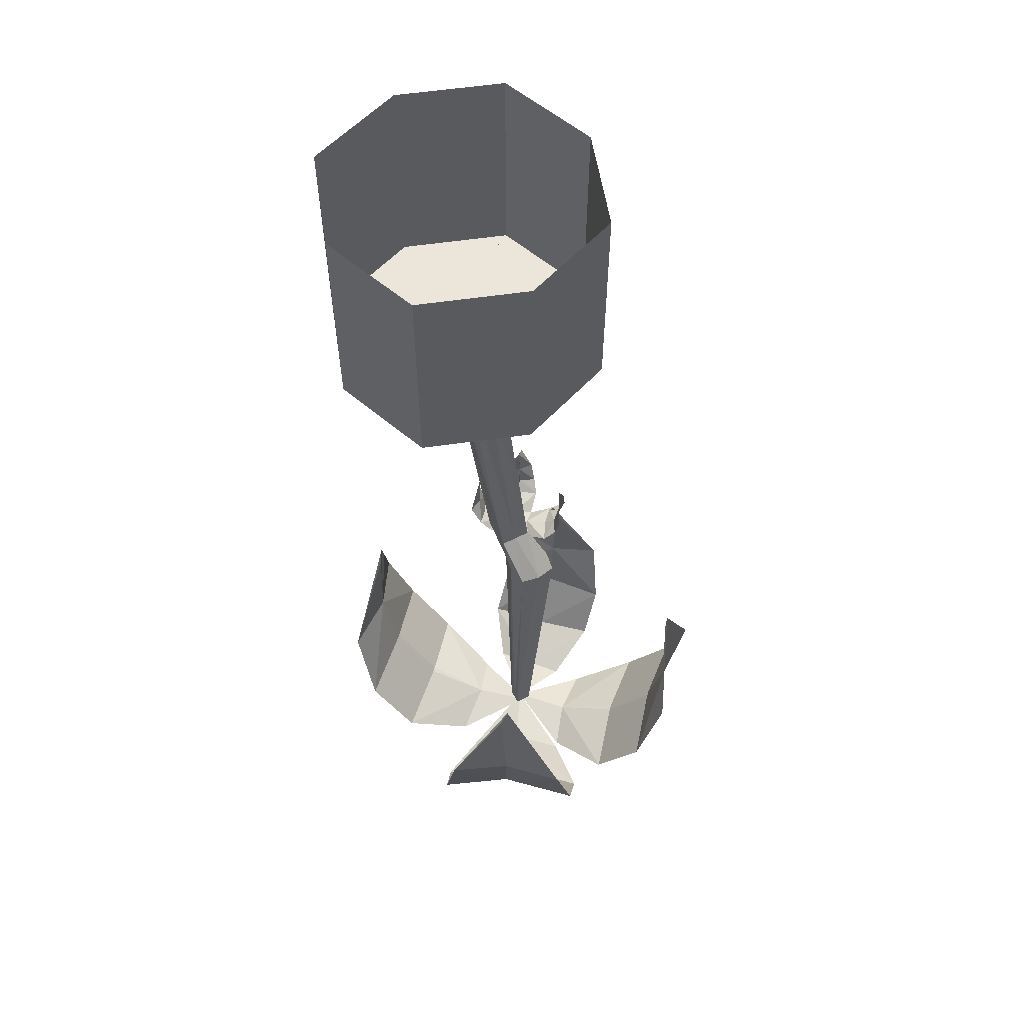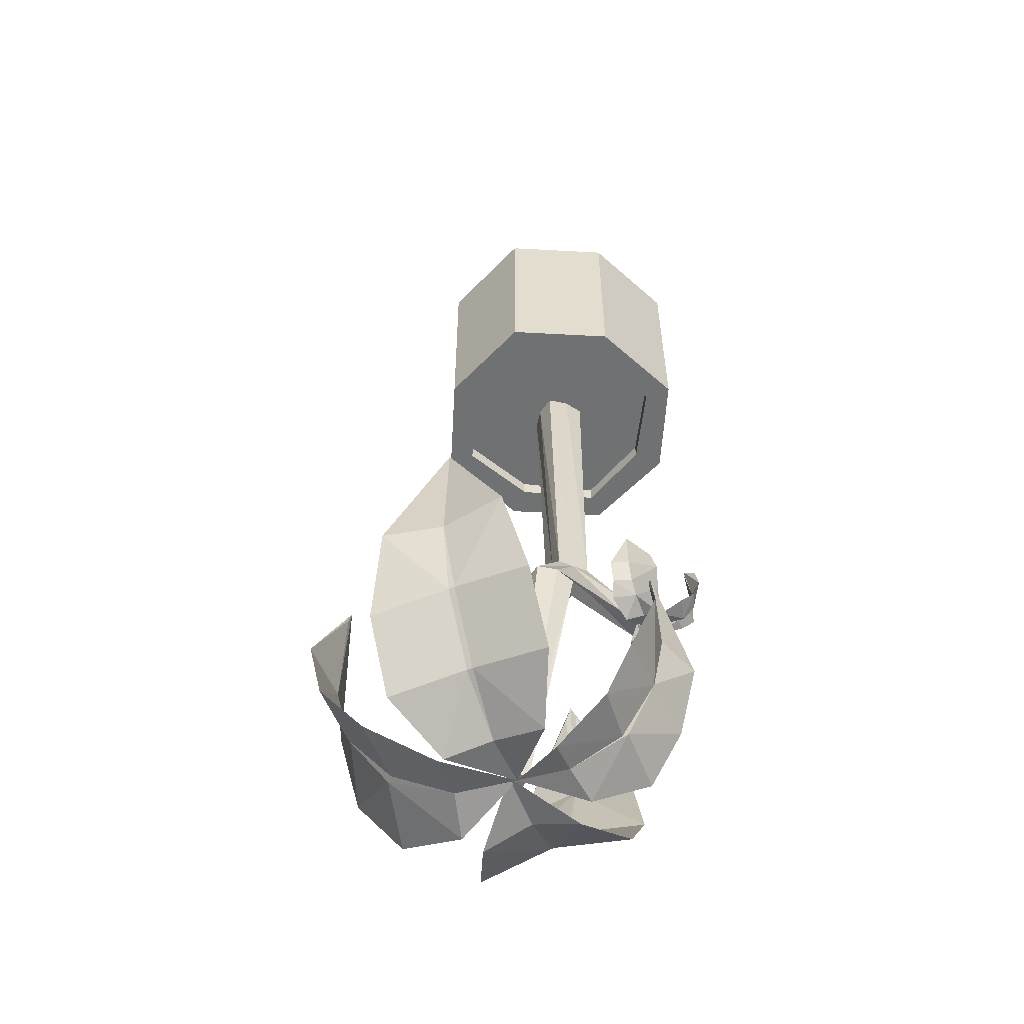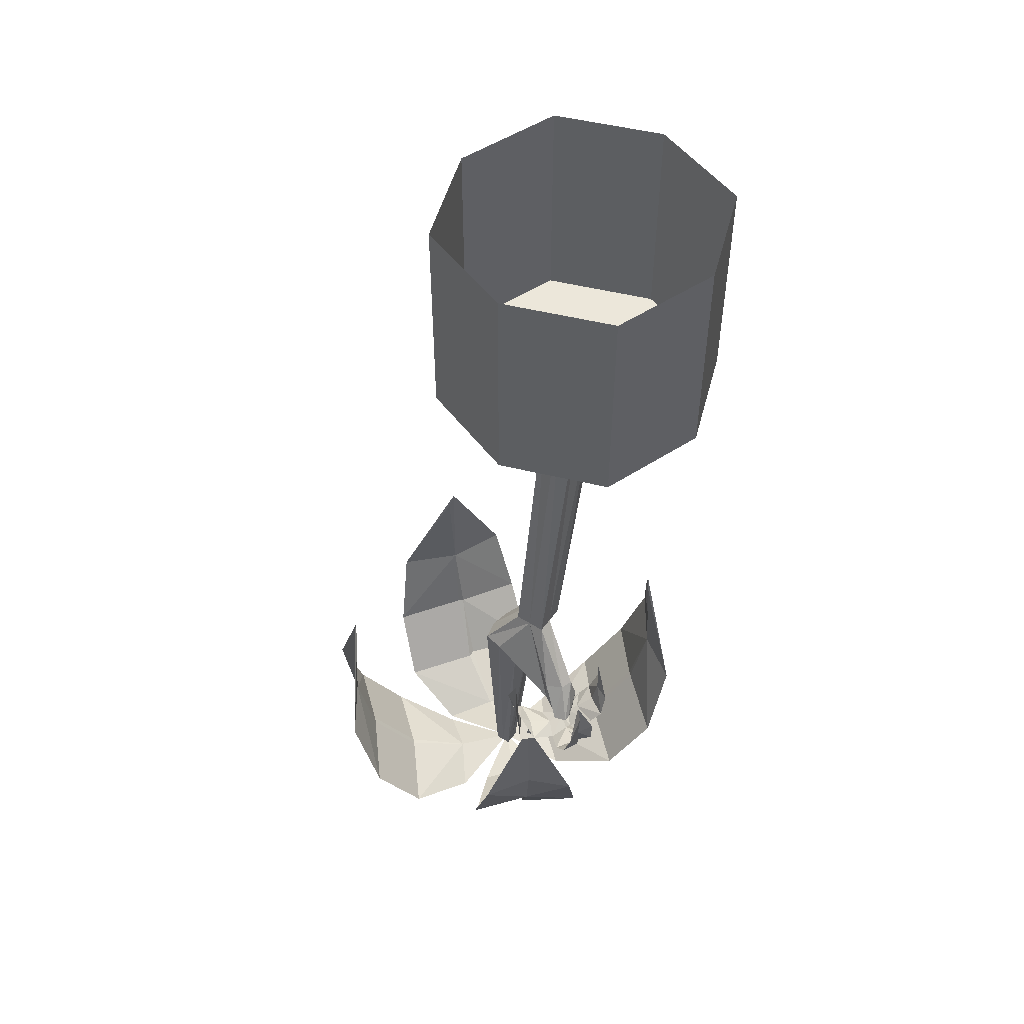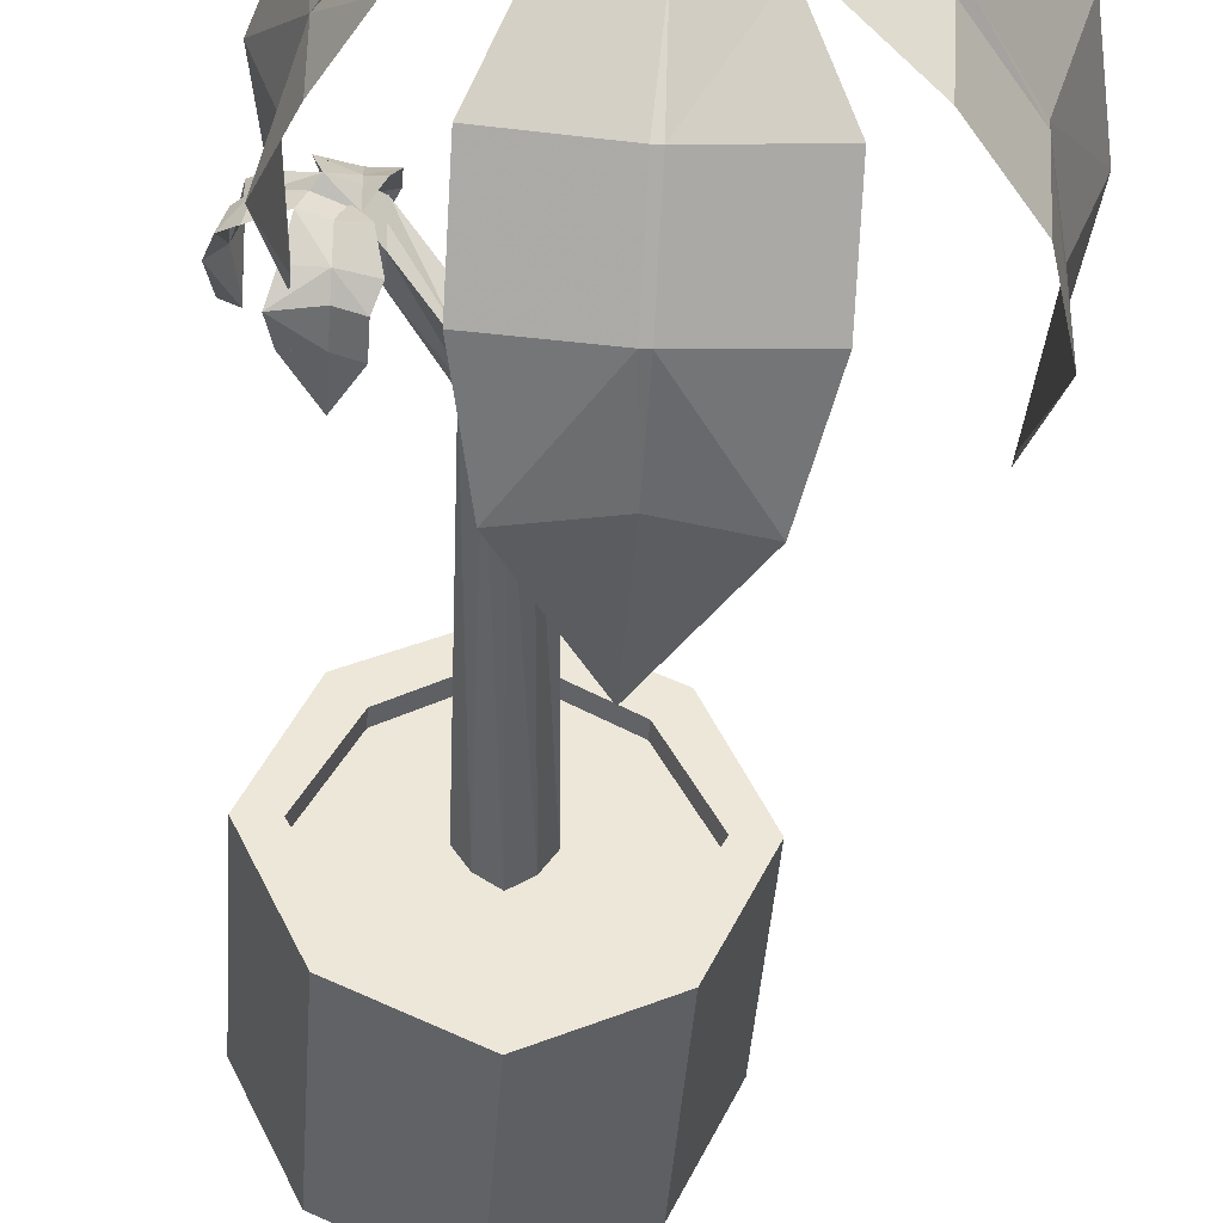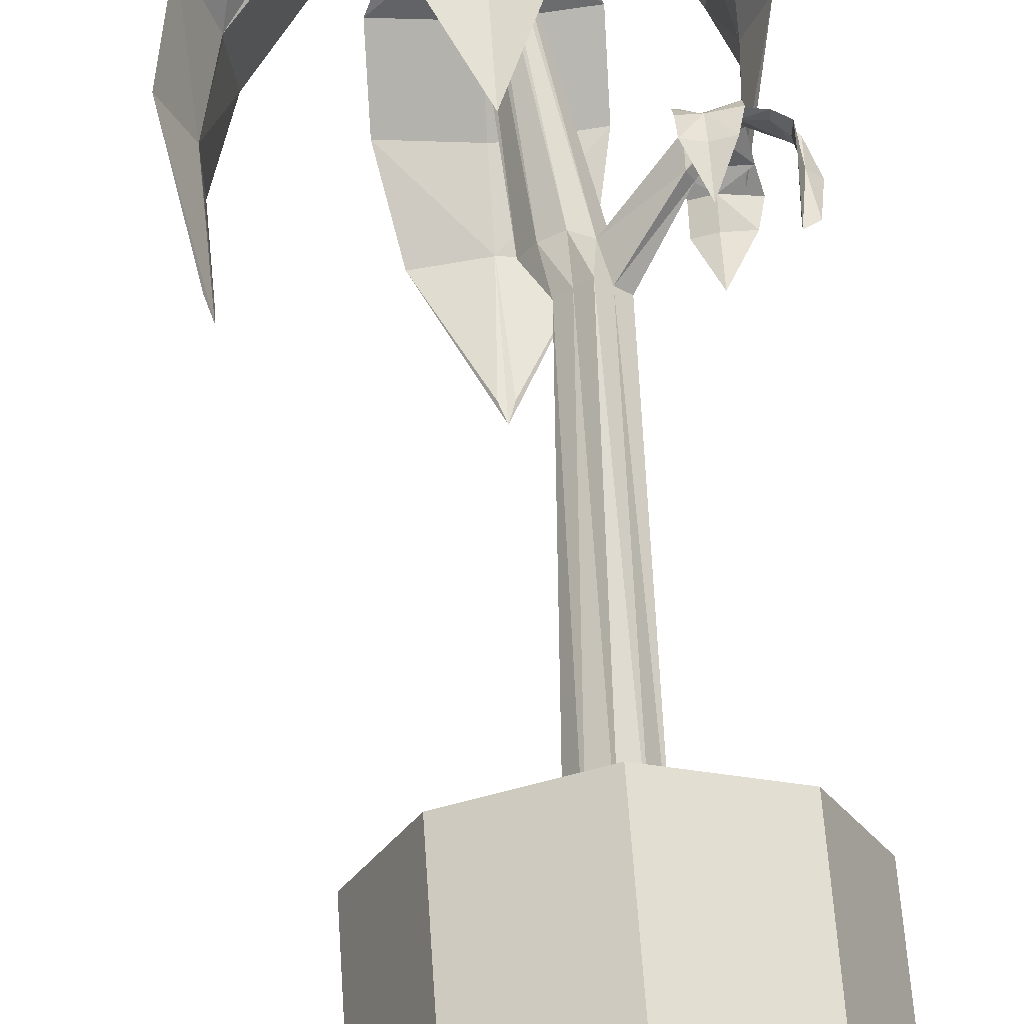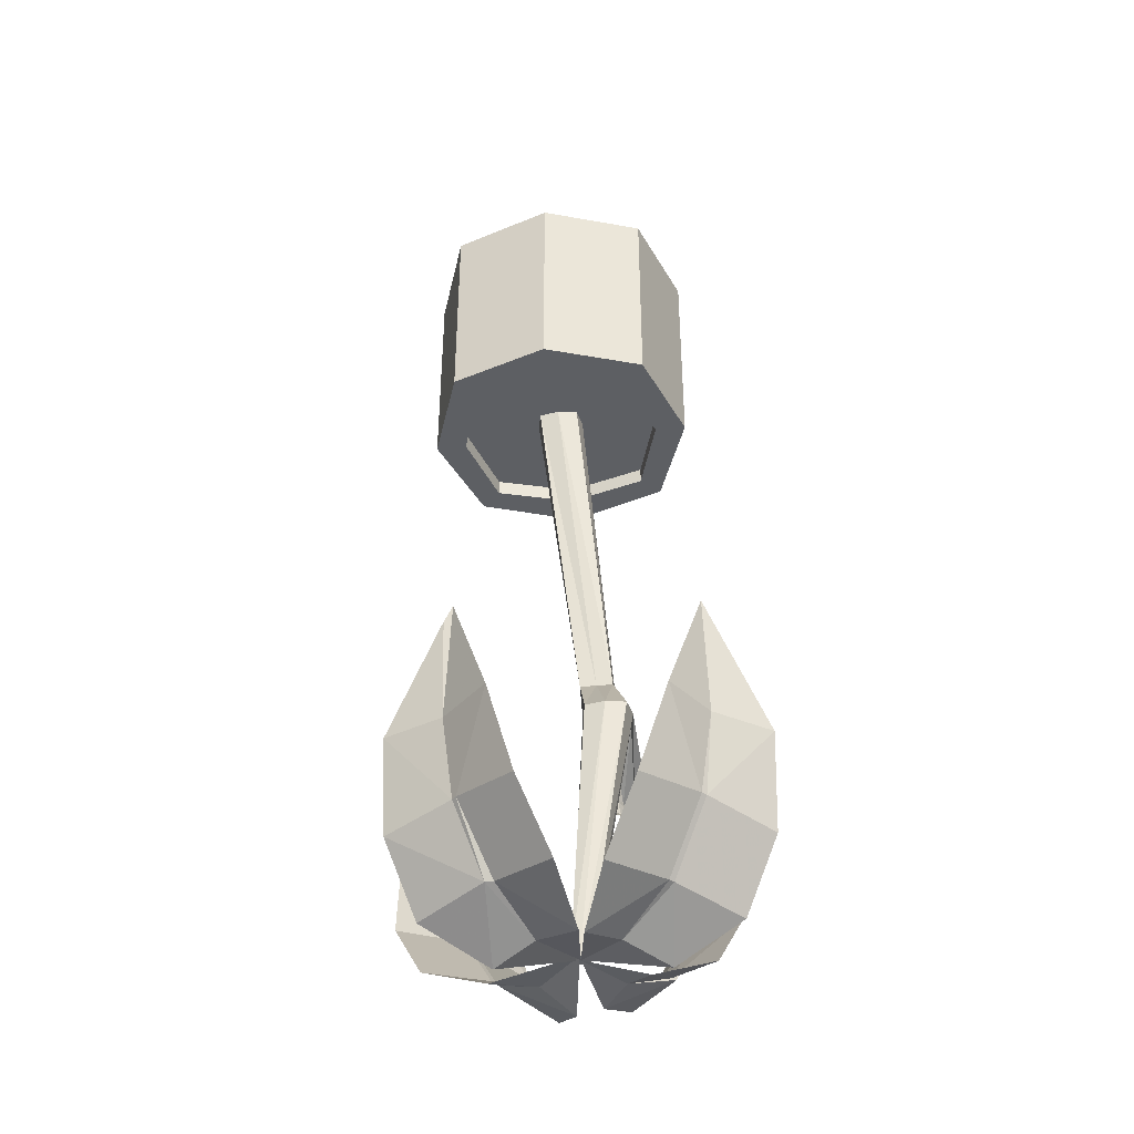
<metadata>
{"format":"obj","ext":"obj","renderer":"f3d","projection":"perspective","resolution":1024,"background":"white","views":[{"elev":56.8,"azim":106.5,"up":"+Y"},{"elev":-55.1,"azim":-158.1,"up":"+Y"},{"elev":51.0,"azim":-100.3,"up":"+Y"},{"elev":-40.5,"azim":-3.9,"up":"+Z"},{"elev":62.5,"azim":176.1,"up":"+Z"},{"elev":-39.8,"azim":142.3,"up":"+Y"}]}
</metadata>
<code>
v 0.03125 -1.203 -0.2578
v -0.07031 -1.219 -0.2656
v -0.07031 -1.133 -0.3281
v 0.03125 -1.117 -0.3203
v 0.03906 -1.117 -0.3203
v 0.03906 -1.203 -0.2578
v 0.03906 -1.242 -0.1719
v -0.03125 -1.258 -0.1797
v 0.03906 -1.016 -0.3438
v -0.04688 -1.016 -0.3594
v 0.1172 -1.016 -0.3594
v 0.1406 -1.133 -0.3281
v 0.1406 -1.219 -0.2656
v 0.1016 -1.258 -0.1797
v 0.03906 -1.234 -0.09375
v 0.03125 -0.8672 -0.3359
v 0.03906 -0.8438 -0.3359
v 0.04688 -0.8672 -0.3359
v -0.1172 -0.9297 -0.007812
v -0.09375 -0.9297 0
v -0.09375 -0.9141 0.01562
v -0.1172 -0.9141 0.01562
v -0.1484 -0.9141 0.02344
v -0.1484 -0.9297 0.007812
v -0.1406 -0.9453 -0.02344
v -0.1172 -0.9375 -0.02344
v -0.1016 -0.9453 -0.02344
v -0.1172 -0.8828 0.02344
v -0.09375 -0.8828 0.03125
v -0.1406 -0.8828 0.03125
v -0.1172 -0.8281 0.02344
v -0.1172 -0.8359 0.02344
v -0.1172 -0.9297 -0.03906
v -0.1484 -0.9375 -0.03125
v -0.1562 -0.9453 -0.05469
v -0.1719 -0.9297 -0.02344
v -0.1719 -0.9297 -0.007812
v -0.1797 -0.9297 -0.02344
v -0.1875 -0.9297 -0.05469
v -0.1875 -0.9141 -0.02344
v -0.1953 -0.9141 -0.02344
v -0.2031 -0.9141 -0.04688
v -0.1328 -0.9297 -0.08594
v -0.1641 -0.9297 -0.08594
v -0.1719 -0.9141 -0.1094
v -0.1328 -0.9141 -0.1016
v -0.1094 -0.9141 -0.1094
v -0.1016 -0.9297 -0.09375
v -0.1094 -0.9453 -0.0625
v -0.1328 -0.9375 -0.05469
v -0.1328 -0.8828 -0.1094
v -0.1641 -0.8828 -0.1094
v -0.1094 -0.8828 -0.1172
v -0.1328 -0.8281 -0.1094
v -0.1328 -0.8359 -0.1094
v -0.125 -0.9297 -0.03125
v -0.1875 -0.9141 0
v -0.1953 -0.8828 -0.02344
v -0.1875 -0.8828 0
v -0.2109 -0.8828 -0.03906
v -0.1875 -0.8359 -0.02344
v -0.1875 -0.8281 -0.02344
v -0.2031 -0.8359 -0.02344
v 0.1953 -0.2969 0
v 0.1953 0 0
v 0.1328 0 0.1328
v 0.1328 -0.2969 0.1328
v 0.1016 -0.2969 0.1016
v 0.1562 -0.2969 0
v 0.1328 -0.2969 -0.1328
v 0.1328 0 -0.1328
v 0 -0.2969 -0.1953
v 0 0 -0.1953
v -0.1328 -0.2969 -0.1328
v -0.1328 0 -0.1328
v -0.1953 -0.2969 0
v -0.1953 0 0
v -0.1328 -0.2969 0.1328
v -0.1328 0 0.1328
v 0 -0.2969 0.1953
v 0 0 0.1953
v 0 -0.2969 0.1562
v -0.1016 -0.2969 0.1016
v -0.1016 -0.2734 0.1016
v 0 -0.2734 0.1562
v 0.1016 -0.2734 0.1016
v 0.1562 -0.2734 0
v 0.1016 -0.2969 -0.1016
v 0 -0.2969 -0.1562
v -0.1016 -0.2969 -0.1016
v -0.1562 -0.2969 0
v -0.1562 -0.2734 0
v -0.1016 -0.2734 -0.1016
v 0 -0.2734 -0.1562
v 0.1016 -0.2734 -0.1016
v 0.007812 -0.7969 -0.05469
v 0.03906 -0.2656 0
v 0.02344 -0.2656 0.02344
v -0.007812 -0.7969 -0.03906
v 0.01562 -0.8594 -0.07031
v 0.03125 -0.8594 -0.09375
v -0.007812 -0.7969 -0.07031
v 0.02344 -0.2656 -0.02344
v -0.02344 -0.7969 -0.08594
v 0 -0.2656 -0.03906
v -0.03906 -0.7969 -0.07031
v -0.02344 -0.2656 -0.02344
v -0.05469 -0.7969 -0.05469
v -0.03906 -0.2656 0
v -0.03906 -0.7969 -0.03906
v -0.02344 -0.2656 0.02344
v -0.02344 -0.7969 -0.02344
v 0 -0.2656 0.03906
v -0.007812 -0.8594 -0.05469
v -0.03125 -0.8594 -0.07031
v 0.03125 -1.234 -0.08594
v 0.03906 -1.234 -0.07812
v 0.04688 -1.234 -0.08594
v 0.05469 -1.234 -0.09375
v 0.01562 -0.8594 -0.1172
v -0.007812 -0.8594 -0.1328
v -0.03125 -0.8594 -0.1172
v -0.1016 -0.9141 -0.05469
v -0.1016 -0.8828 -0.05469
v -0.1094 -0.8828 -0.03125
v -0.1016 -0.8828 -0.01562
v 0.02344 -1.234 -0.09375
v 0.03125 -1.234 -0.1016
v 0.03906 -1.234 -0.1094
v 0.04688 -1.234 -0.1016
v -0.04688 -0.8594 -0.09375
v -0.1016 -0.9141 -0.03125
v -0.1172 -0.9297 -0.03125
v -0.1172 -0.9297 -0.04688
v -0.1328 -0.9297 -0.04688
v -0.1406 -0.9297 -0.03125
v -0.1328 -0.9297 -0.02344
v -0.1016 -0.9141 -0.007812
v -0.1172 -0.9297 -0.01562
v -0.1484 -1.133 -0.09375
v -0.1562 -1.148 -0.01562
v -0.1094 -1.219 -0.007812
v -0.1094 -1.211 -0.09375
v -0.1016 -1.211 -0.09375
v -0.1094 -1.219 -0.1719
v -0.1484 -1.148 -0.1797
v -0.1797 -1.055 -0.1641
v -0.1641 -1.055 -0.09375
v -0.1875 -1.055 -0.03125
v -0.03125 -1.242 -0.09375
v -0.03906 -1.25 -0.03906
v -0.03125 -1.25 -0.1406
v -0.1562 -0.9141 -0.09375
v -0.1562 -0.9375 -0.09375
v -0.1562 -0.9375 -0.1016
v 0.05469 -1.203 0.0625
v 0.1562 -1.219 0.07031
v 0.1562 -1.133 0.1328
v 0.05469 -1.117 0.125
v 0.04688 -1.117 0.125
v 0.04688 -1.203 0.0625
v 0.04688 -1.242 -0.02344
v 0.1172 -1.258 -0.01562
v 0.04688 -1.016 0.1484
v 0.1328 -1.016 0.1641
v -0.03125 -1.016 0.1641
v -0.05469 -1.133 0.1328
v -0.05469 -1.219 0.07031
v -0.01562 -1.258 -0.01562
v 0.05469 -0.8672 0.1406
v 0.04688 -0.8438 0.1406
v 0.03906 -0.8672 0.1406
v 0.1953 -1.203 -0.1328
v 0.1875 -1.219 -0.2344
v 0.25 -1.133 -0.2422
v 0.2578 -1.117 -0.1406
v 0.2578 -1.117 -0.1328
v 0.2031 -1.203 -0.125
v 0.1172 -1.242 -0.1094
v 0.1094 -1.258 -0.1797
v 0.2812 -1.016 -0.1406
v 0.2812 -1.016 -0.2266
v 0.3125 -1.016 -0.0625
v 0.2891 -1.133 -0.03906
v 0.2266 -1.219 -0.02344
v 0.1328 -1.258 -0.04688
v 0.2734 -0.8672 -0.1484
v 0.2734 -0.8438 -0.1406
v 0.2812 -0.8672 -0.1328
v 0.03125 -1.203 -0.2578
v 0.03125 -1.203 -0.2578
v 0.03125 -1.203 -0.2578
f 1 2 3
f 1 3 4
f 1 4 5
f 1 5 6
f 1 6 7
f 1 7 2
f 1 2 8
f 1 8 7
f 1 7 6
f 1 6 4
f 1 4 2
f 2 4 3
f 3 4 9
f 3 9 10
f 3 10 4
f 4 10 9
f 4 9 5
f 4 5 9
f 7 15 8
f 7 8 2
f 9 10 16
f 9 16 17
f 9 17 10
f 10 17 16
f 6 5 4
f 8 15 7
f 19 20 21
f 19 21 22
f 19 26 20
f 19 20 27
f 19 27 26
f 19 22 20
f 20 22 21
f 21 22 28
f 21 28 29
f 21 29 22
f 22 29 28
f 28 32 31
f 28 31 29
f 28 29 32
f 32 29 31
f 20 26 27
f 27 26 33
f 27 33 26
f 33 25 34
f 33 34 25
f 25 34 36
f 25 36 37
f 25 37 34
f 34 37 36
f 34 36 38
f 34 38 36
f 36 38 40
f 36 40 41
f 36 41 38
f 43 44 45
f 43 45 46
f 43 50 44
f 43 44 35
f 43 35 50
f 43 46 44
f 44 46 45
f 45 46 51
f 45 51 52
f 45 52 46
f 46 52 51
f 51 55 54
f 51 54 52
f 51 52 55
f 55 52 54
f 44 50 35
f 35 50 56
f 35 56 50
f 36 37 57
f 36 57 40
f 36 40 37
f 37 40 57
f 57 40 58
f 57 58 59
f 57 59 40
f 40 59 58
f 40 58 41
f 40 41 58
f 38 41 40
f 58 59 61
f 58 61 62
f 58 62 59
f 59 62 61
f 140 141 142
f 140 142 143
f 140 143 144
f 140 148 141
f 140 141 149
f 140 149 148
f 140 144 143
f 140 143 141
f 141 143 142
f 142 143 150
f 142 150 151
f 142 151 143
f 143 151 150
f 143 150 144
f 143 144 150
f 151 15 150
f 151 150 15
f 148 149 141
f 149 148 153
f 149 153 154
f 149 154 148
f 148 154 153
f 156 157 158
f 156 158 159
f 156 159 160
f 156 160 161
f 156 161 162
f 156 162 157
f 156 157 163
f 156 163 162
f 156 162 161
f 156 161 159
f 156 159 157
f 157 159 158
f 158 159 164
f 158 164 165
f 158 165 159
f 159 165 164
f 159 164 160
f 159 160 164
f 162 130 163
f 162 163 157
f 164 165 170
f 164 170 171
f 164 171 165
f 165 171 170
f 161 160 159
f 163 130 162
f 173 174 175
f 173 175 176
f 173 176 177
f 173 177 178
f 173 178 179
f 173 179 174
f 173 174 180
f 173 180 179
f 173 179 178
f 173 178 176
f 173 176 174
f 174 176 175
f 175 176 181
f 175 181 182
f 175 182 176
f 176 182 181
f 176 181 177
f 176 177 181
f 179 15 180
f 179 180 174
f 181 182 187
f 181 187 188
f 181 188 182
f 182 188 187
f 178 177 176
f 180 15 179
f 9 5 11
f 9 11 12
f 9 12 5
f 5 12 6
f 5 6 13
f 5 13 12
f 5 12 11
f 6 12 13
f 6 13 14
f 6 14 7
f 6 7 13
f 13 7 14
f 14 7 15
f 14 15 7
f 9 17 11
f 9 11 18
f 9 18 17
f 11 17 18
f 19 22 23
f 19 23 24
f 19 24 25
f 19 25 26
f 19 26 24
f 19 24 22
f 22 28 23
f 22 23 30
f 22 30 28
f 28 30 23
f 30 28 31
f 30 31 32
f 30 32 28
f 26 33 25
f 26 25 33
f 33 34 35
f 33 35 34
f 34 38 35
f 34 35 39
f 34 39 38
f 38 41 42
f 38 42 39
f 38 39 35
f 24 23 22
f 26 25 24
f 43 46 47
f 43 47 48
f 43 48 49
f 43 49 50
f 43 50 48
f 43 48 46
f 46 51 47
f 46 47 53
f 46 53 51
f 51 53 47
f 53 51 54
f 53 54 55
f 53 55 51
f 50 56 49
f 50 49 56
f 48 47 46
f 50 49 48
f 58 41 60
f 58 60 42
f 58 42 41
f 41 42 60
f 42 41 39
f 39 41 38
f 58 62 60
f 58 60 63
f 58 63 62
f 60 62 63
f 140 144 145
f 140 145 146
f 140 146 147
f 140 147 148
f 140 148 146
f 140 146 144
f 150 144 152
f 150 152 145
f 150 145 144
f 144 145 152
f 145 144 146
f 15 150 152
f 15 152 150
f 148 153 147
f 148 147 155
f 148 155 153
f 153 155 147
f 146 148 147
f 164 160 166
f 164 166 167
f 164 167 160
f 160 167 161
f 160 161 168
f 160 168 167
f 160 167 166
f 161 167 168
f 161 168 169
f 161 169 162
f 161 162 168
f 168 162 169
f 169 162 130
f 169 130 162
f 164 171 166
f 164 166 172
f 164 172 171
f 166 171 172
f 181 177 183
f 181 183 184
f 181 184 177
f 177 184 178
f 177 178 185
f 177 185 184
f 177 184 183
f 178 184 185
f 178 185 186
f 178 186 179
f 178 179 185
f 185 179 186
f 186 179 15
f 186 15 179
f 181 188 183
f 181 183 189
f 181 189 188
f 183 188 189
f 64 65 66
f 64 66 67
f 64 70 65
f 65 70 71
f 71 70 72
f 71 72 73
f 73 72 74
f 73 74 75
f 75 74 76
f 75 76 77
f 77 76 78
f 77 78 79
f 79 78 80
f 79 80 81
f 81 80 67
f 81 67 66
f 82 83 84
f 82 84 85
f 82 85 68
f 68 85 86
f 68 86 69
f 69 86 87
f 69 87 88
f 87 95 88
f 88 95 89
f 89 95 94
f 89 94 90
f 90 94 93
f 90 93 91
f 91 93 92
f 91 92 83
f 83 92 84
f 64 67 68
f 64 68 69
f 64 69 70
f 82 68 67
f 82 67 80
f 82 80 83
f 69 88 70
f 70 88 72
f 72 88 89
f 72 89 74
f 74 89 90
f 74 90 76
f 76 90 91
f 76 91 78
f 78 91 83
f 78 83 80
f 87 86 85
f 87 85 84
f 87 84 92
f 87 92 93
f 87 93 94
f 87 94 95
f 96 97 98
f 96 98 99
f 96 99 100
f 96 100 101
f 96 101 102
f 96 102 97
f 97 102 103
f 103 102 104
f 103 104 105
f 105 104 106
f 105 106 107
f 107 106 108
f 107 108 109
f 109 108 110
f 109 110 111
f 111 110 112
f 111 112 113
f 113 112 99
f 113 99 98
f 114 100 99
f 114 99 112
f 114 112 115
f 114 115 116
f 114 116 117
f 114 117 100
f 100 117 118
f 100 118 101
f 101 118 119
f 101 119 120
f 101 120 102
f 102 120 104
f 104 120 121
f 104 121 106
f 106 121 122
f 106 122 123
f 106 123 124
f 106 124 108
f 108 124 125
f 108 125 110
f 110 125 126
f 110 126 115
f 110 115 112
f 119 118 117
f 119 117 116
f 119 116 127
f 119 127 128
f 119 128 129
f 119 129 130
f 119 130 120
f 120 130 121
f 121 130 129
f 121 129 122
f 122 129 128
f 122 128 131
f 122 131 132
f 122 132 123
f 123 132 133
f 123 133 134
f 123 134 124
f 124 134 135
f 124 135 125
f 125 135 136
f 125 136 126
f 126 136 137
f 126 137 138
f 126 138 115
f 115 138 131
f 115 131 127
f 115 127 116
f 128 127 131
f 138 132 131
f 132 138 139
f 132 139 133
f 133 139 137
f 133 137 136
f 133 136 134
f 134 136 135
f 137 139 138

</code>
